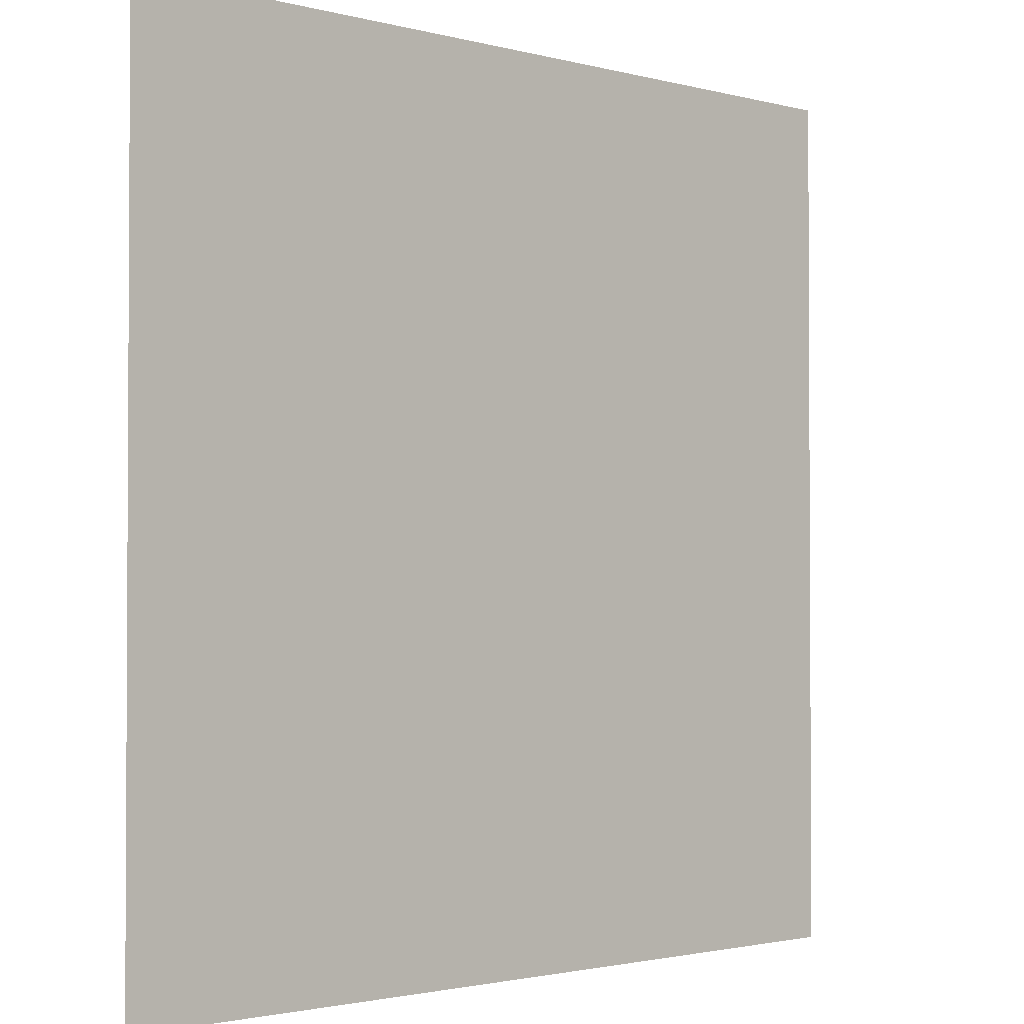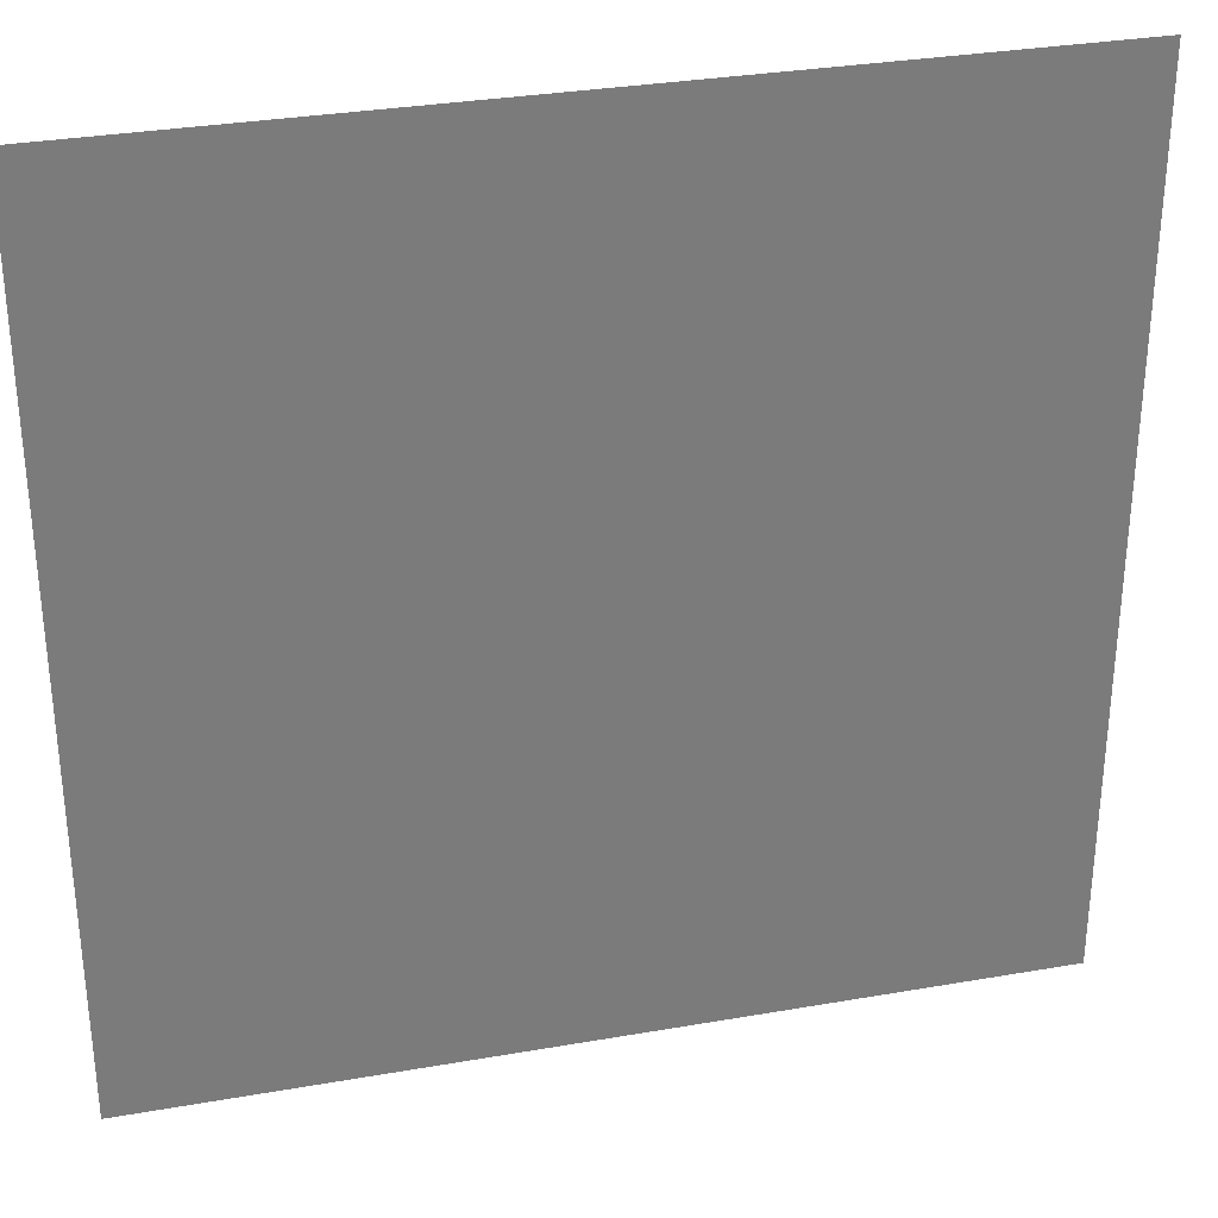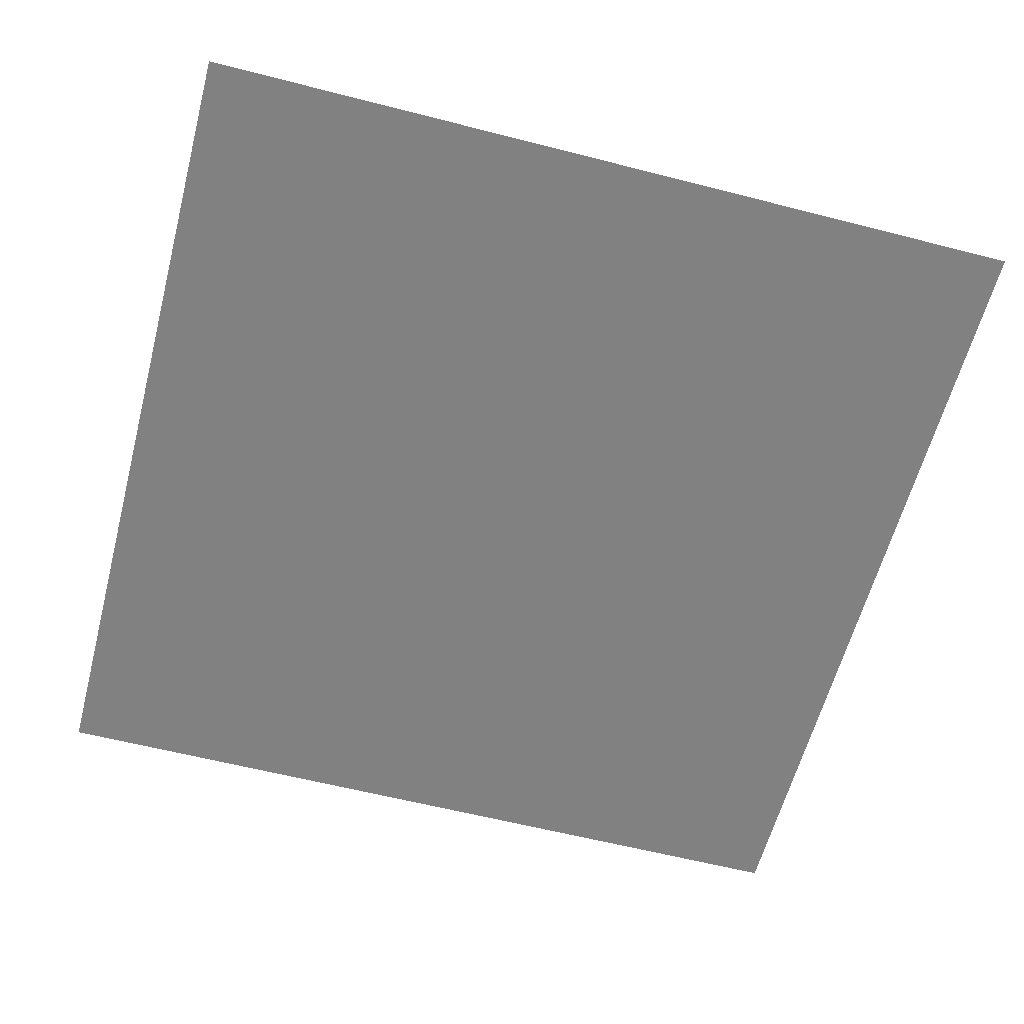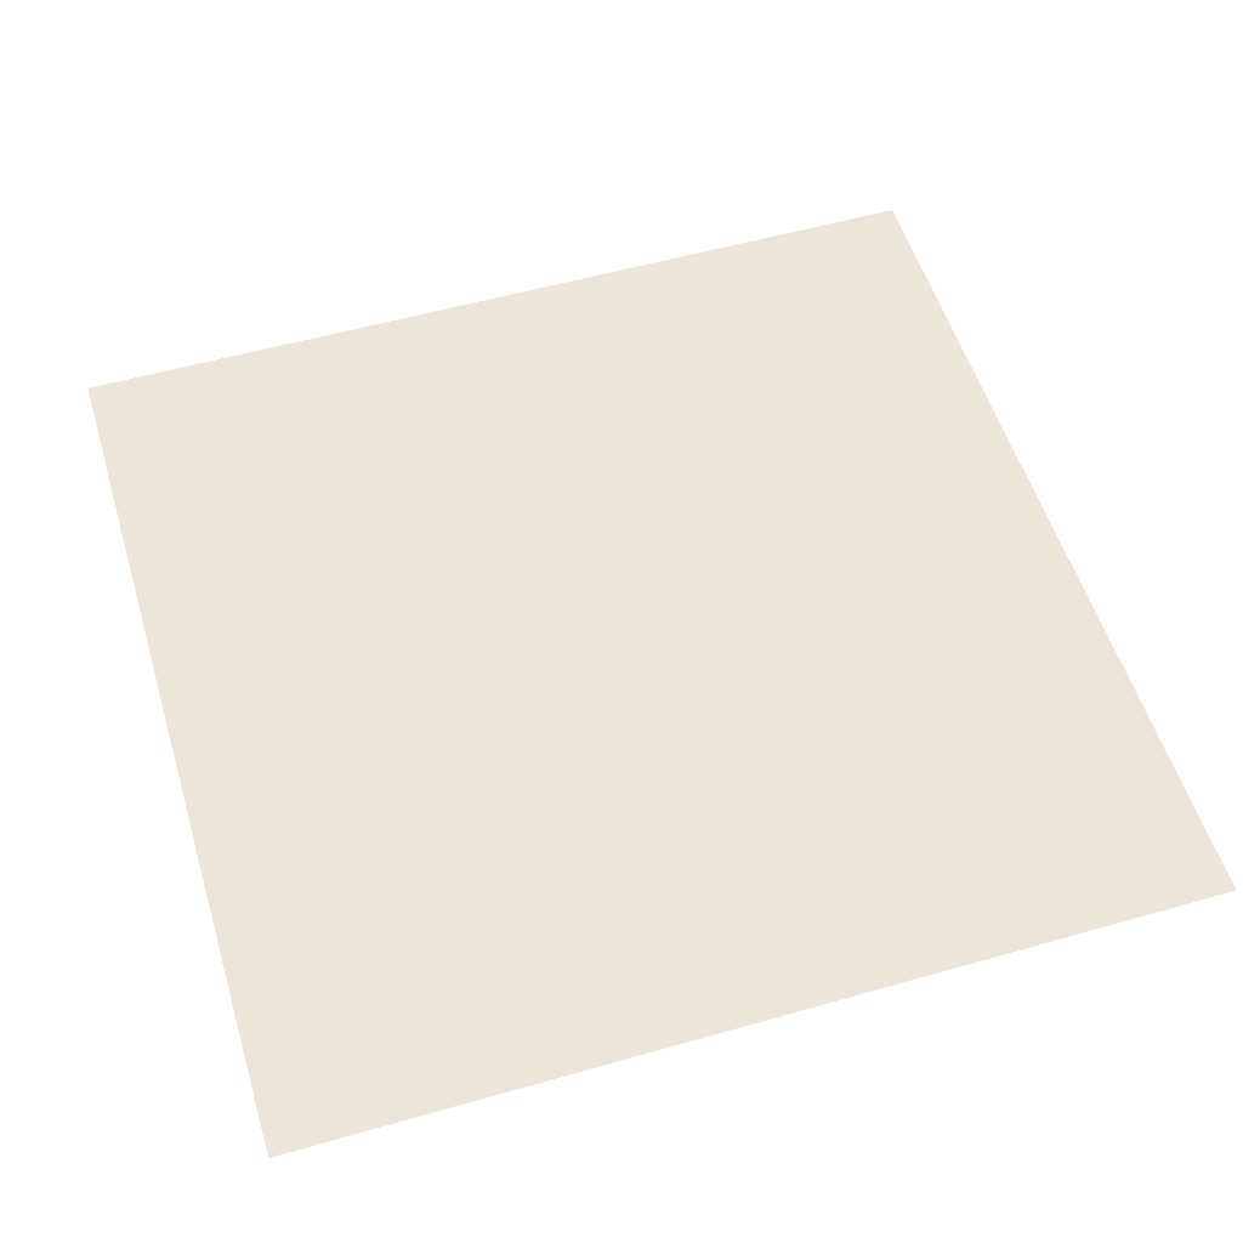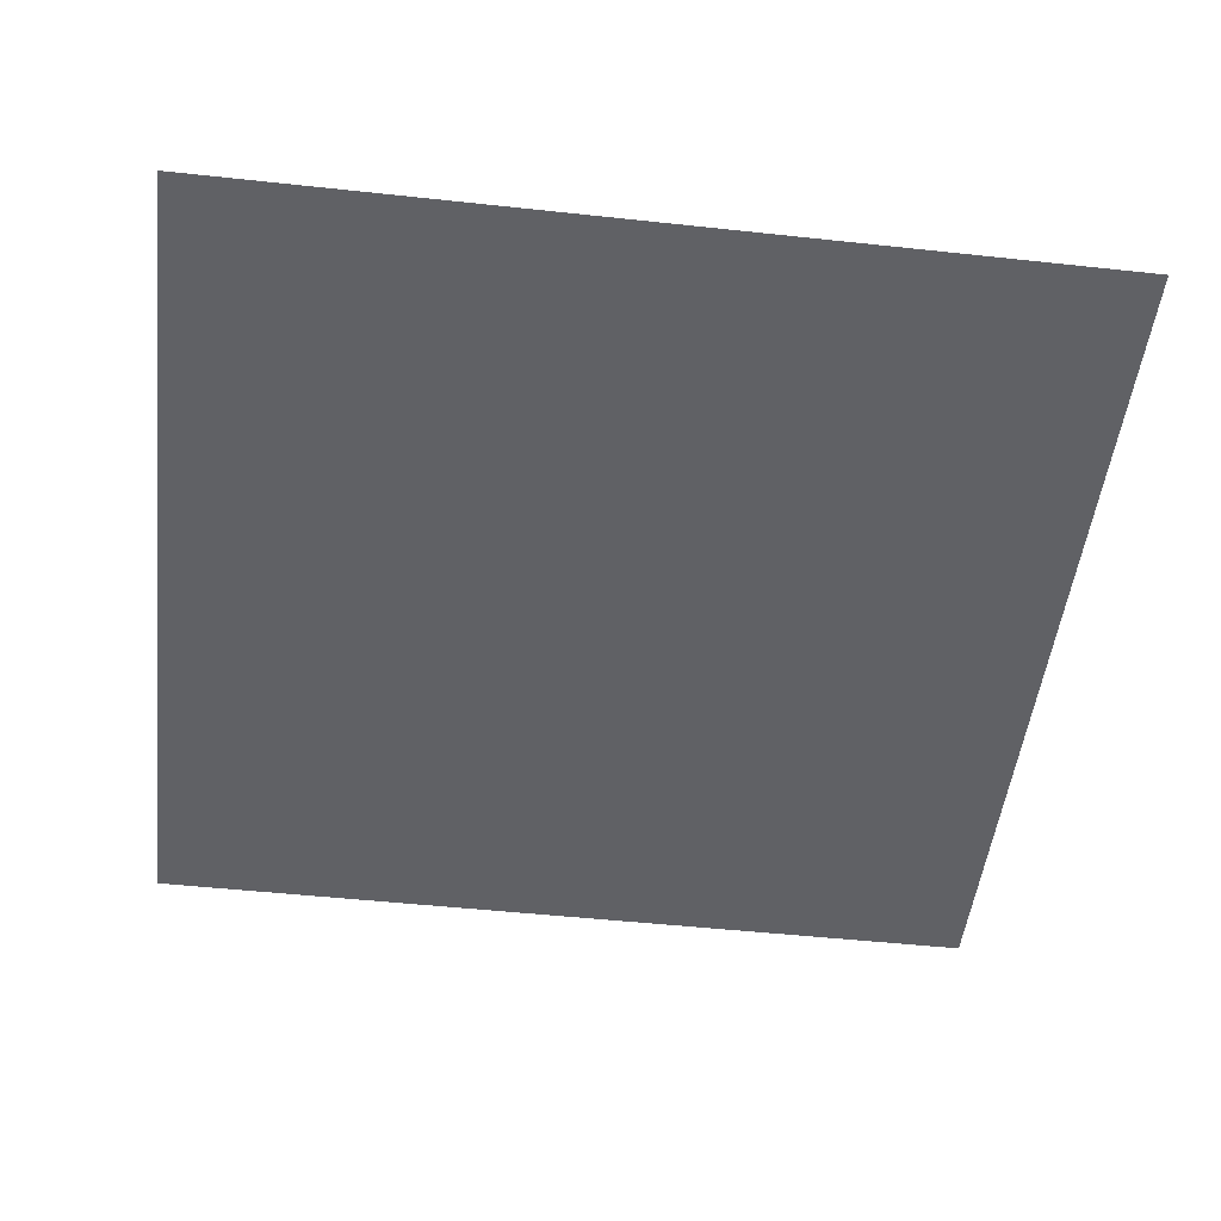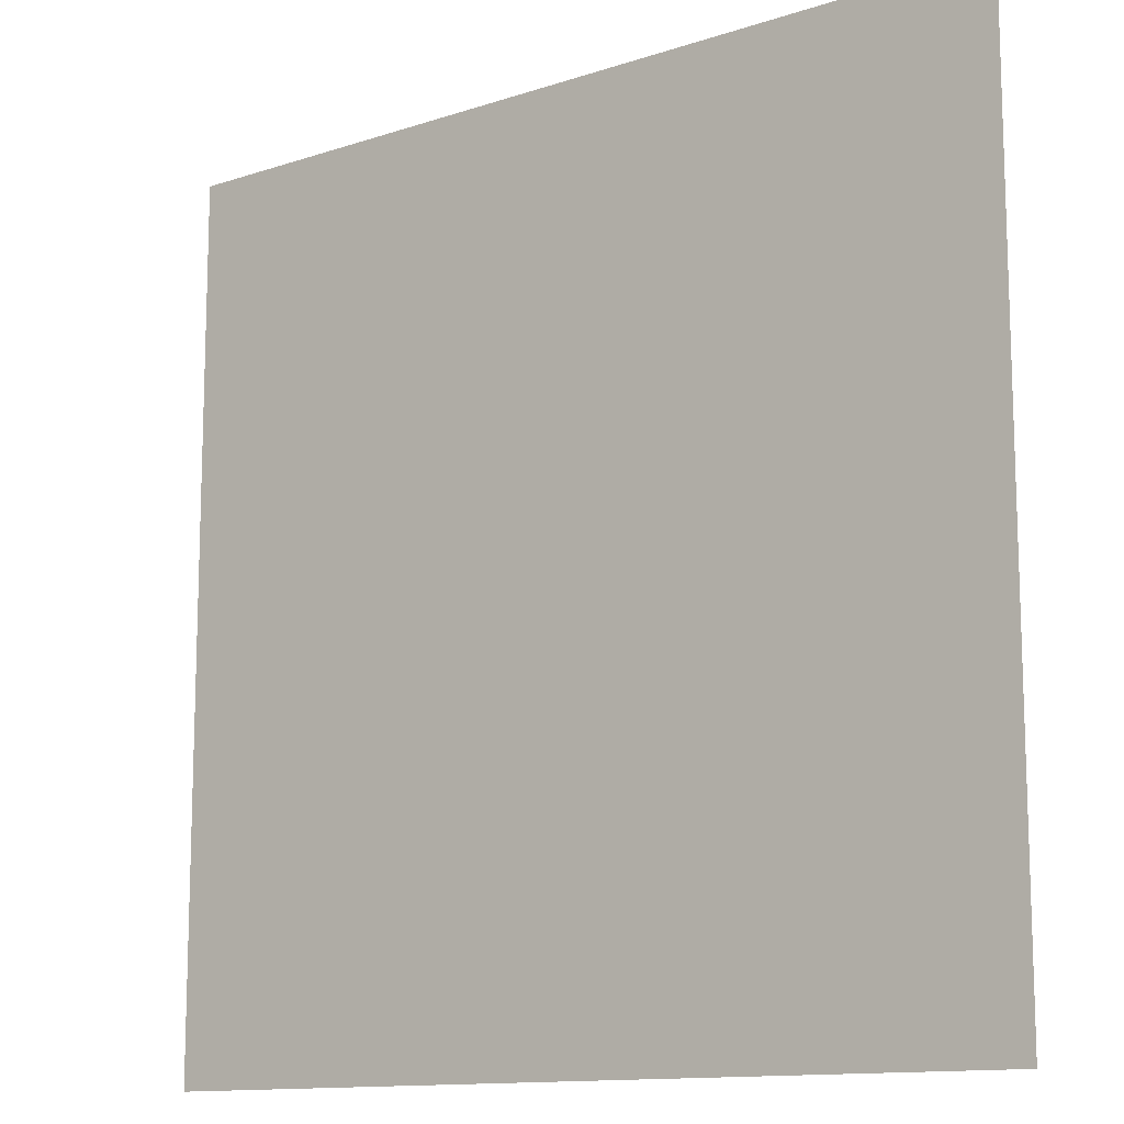
<metadata>
{"format":"obj","ext":"obj","renderer":"f3d","projection":"perspective","resolution":1024,"background":"white","views":[{"elev":-1.9,"azim":-43.9,"up":"+Y"},{"elev":31.8,"azim":166.2,"up":"+Y"},{"elev":-60.4,"azim":-104.7,"up":"+Z"},{"elev":54.6,"azim":73.2,"up":"+Z"},{"elev":-49.8,"azim":-6.8,"up":"+Z"},{"elev":-12.5,"azim":37.7,"up":"+Y"}]}
</metadata>
<code>
g 044
v -0.5 -0.5 3.062e-17
v 0.5 -0.5 3.062e-17
v -0.5 0.5 -3.062e-17
v 0.5 0.5 -3.062e-17
f 2 4 1
f 3 1 4

</code>
